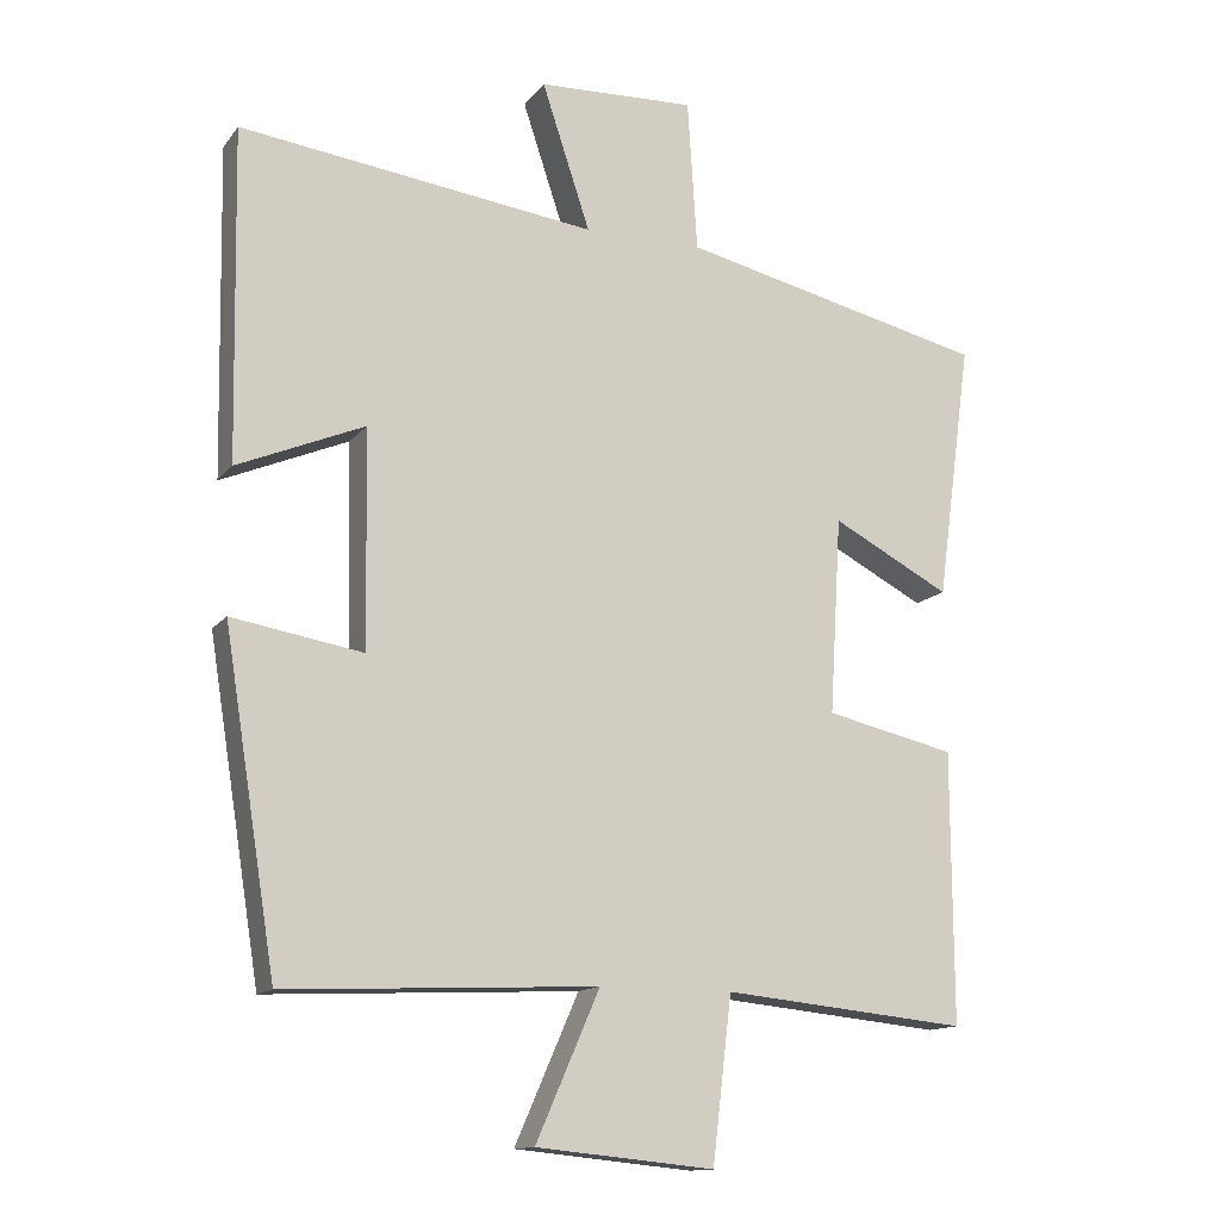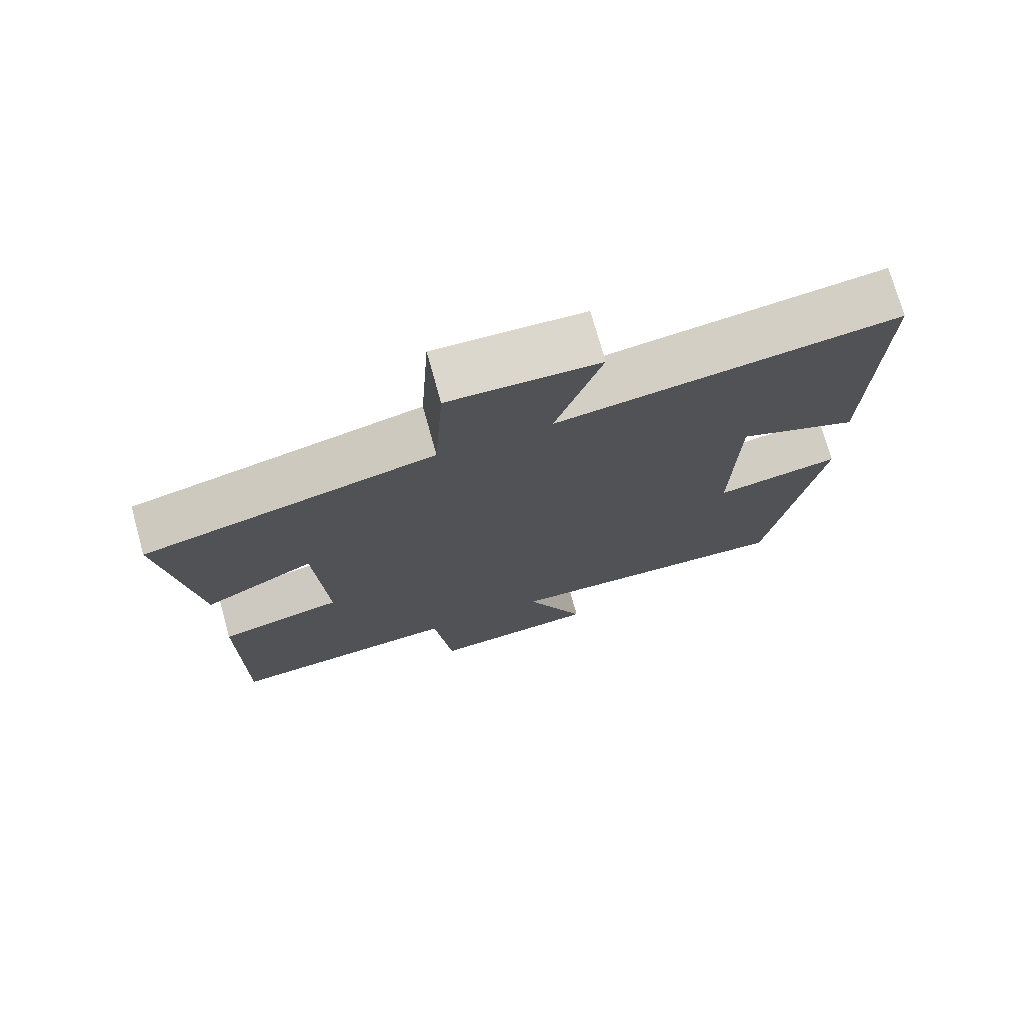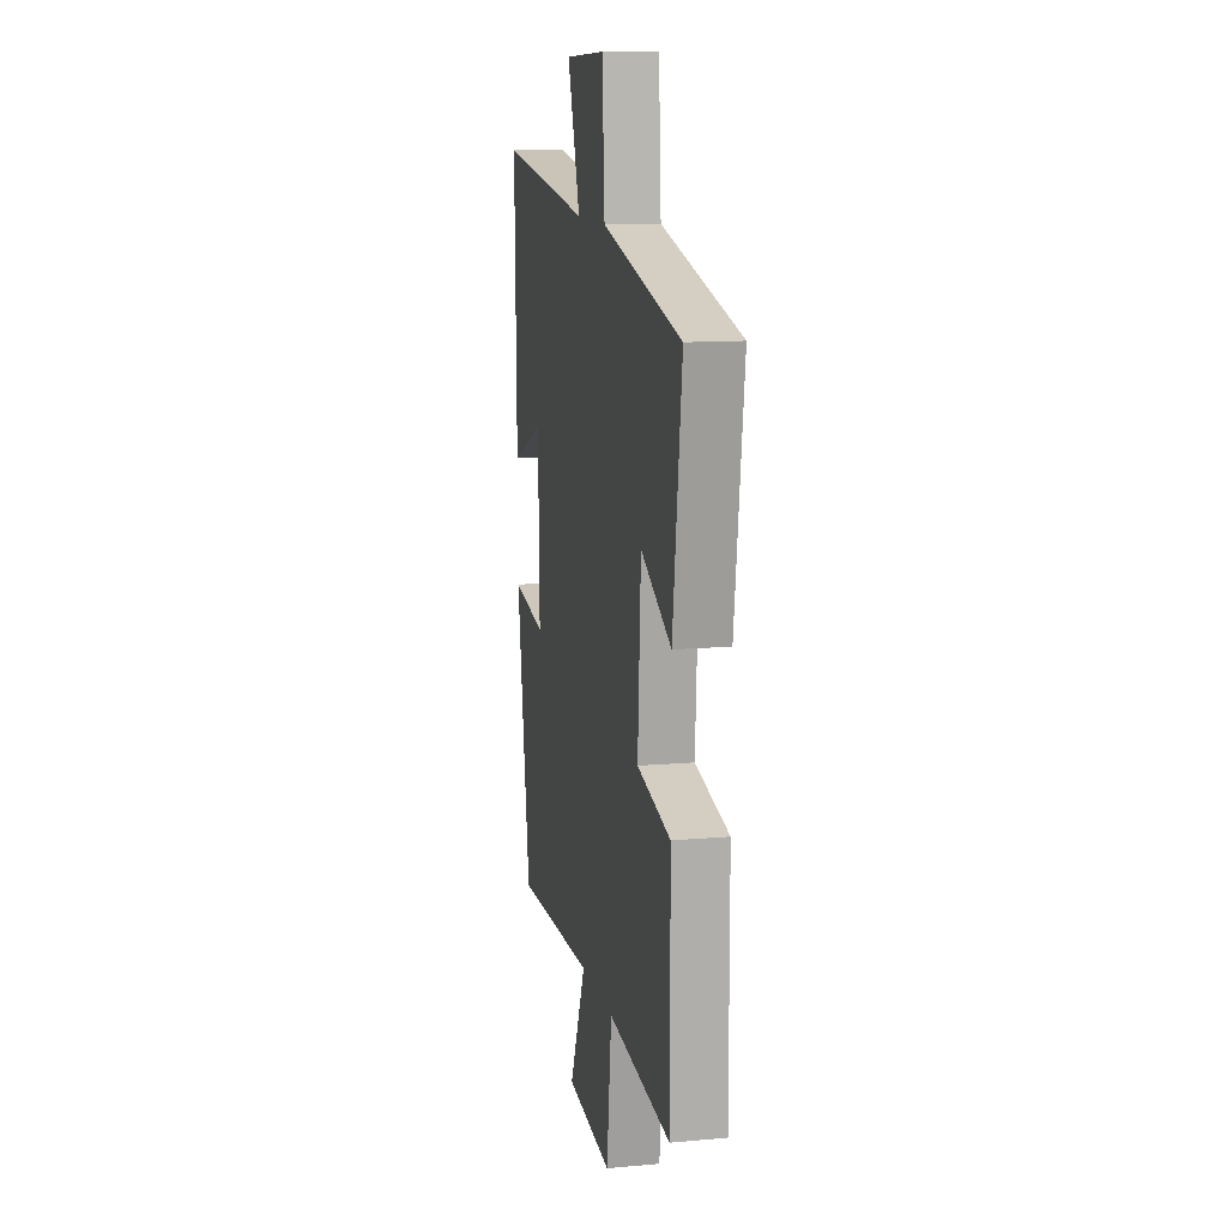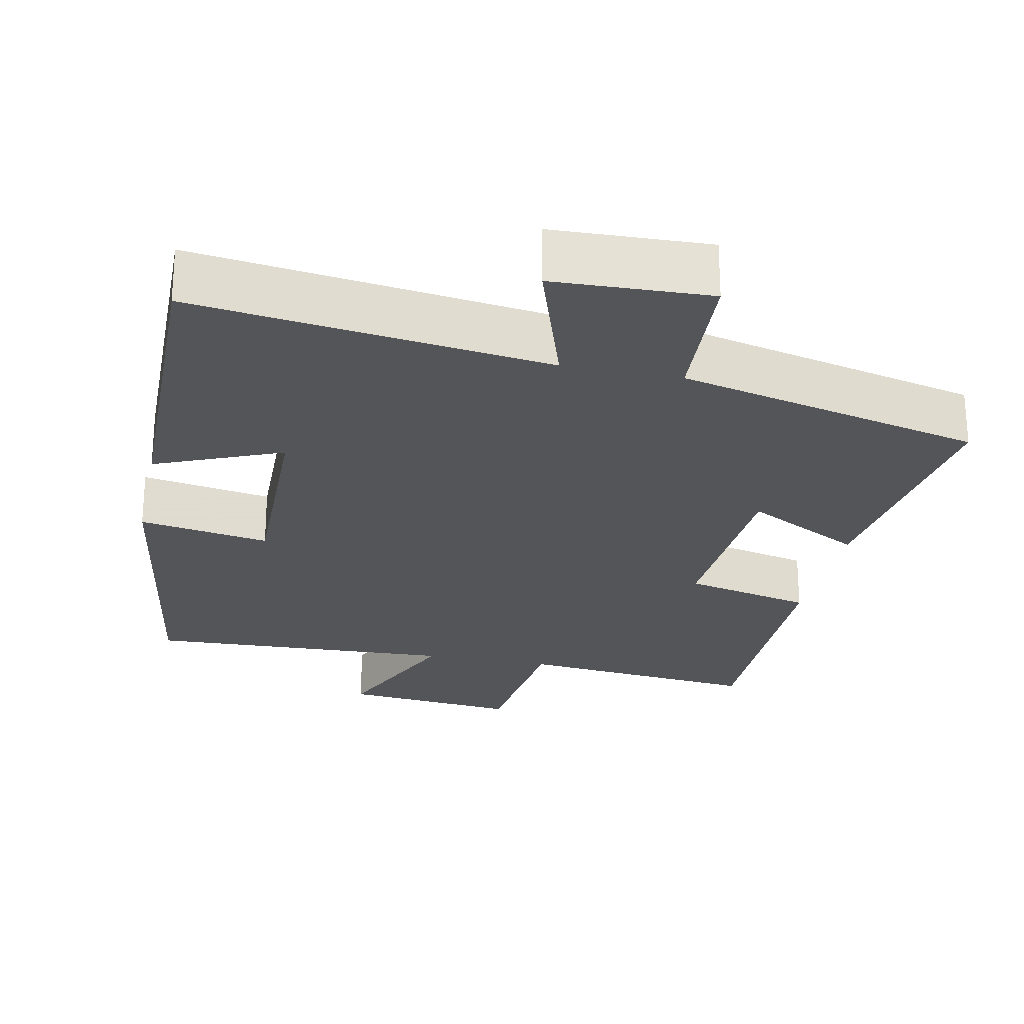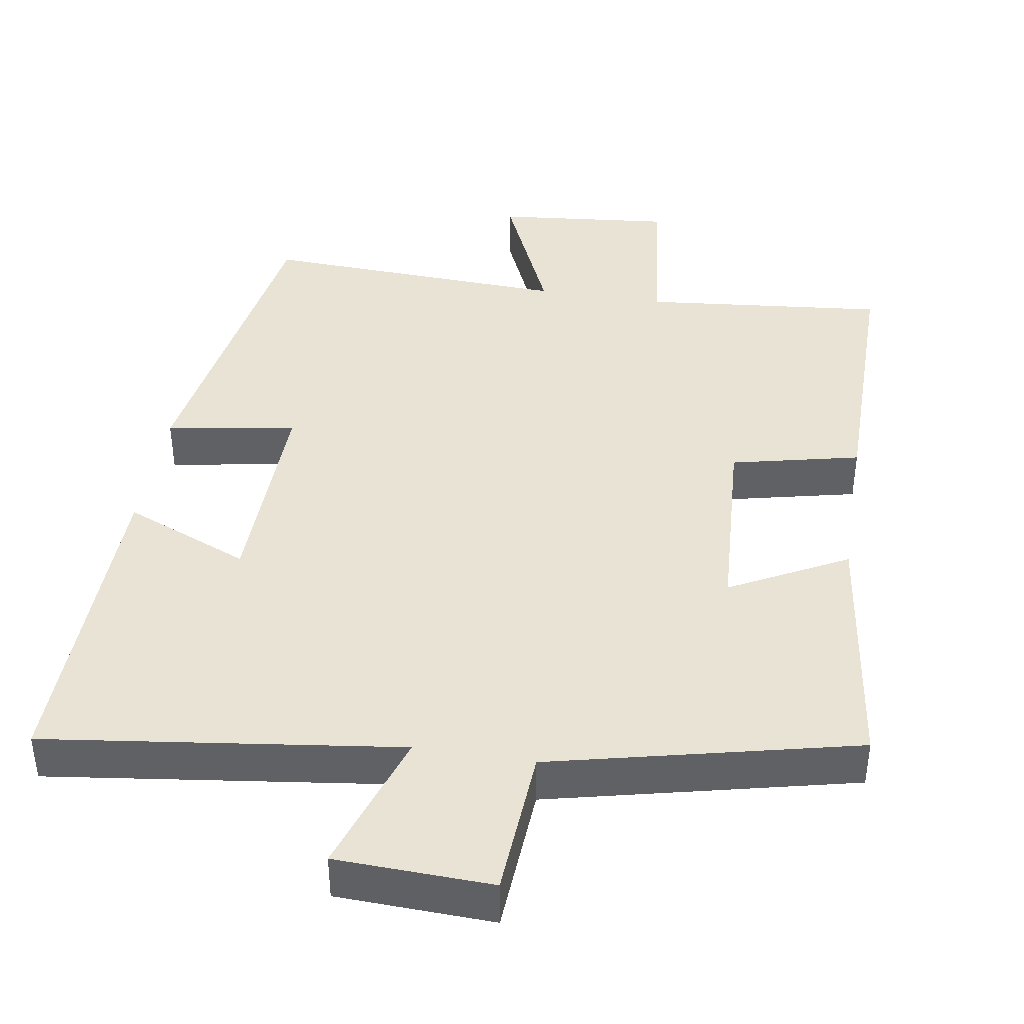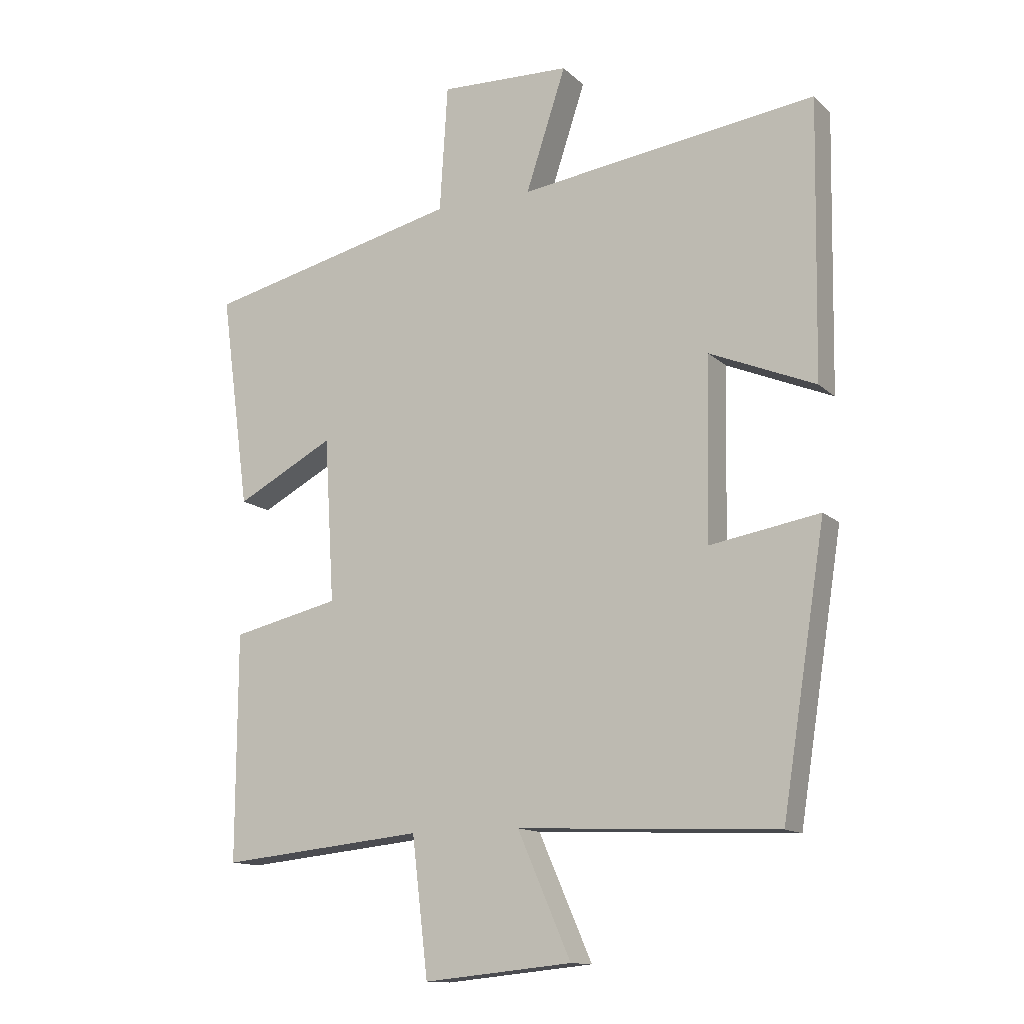
<metadata>
{"format":"obj","ext":"obj","renderer":"f3d","projection":"perspective","resolution":1024,"background":"white","views":[{"elev":-13.5,"azim":-23.3,"up":"+Z"},{"elev":74.3,"azim":164.4,"up":"+Z"},{"elev":12.3,"azim":78.1,"up":"+Z"},{"elev":-24.8,"azim":-11.8,"up":"+Y"},{"elev":41.1,"azim":9.2,"up":"+Y"},{"elev":-13.2,"azim":-152.1,"up":"+Z"}]}
</metadata>
<code>
v -0.508 0.07 0.563
v -0.027 0.07 0.5
v -0.092 0.07 0.697
v 0.12 0.07 0.705
v 0.133 0.07 0.5
v 0.547 0.07 0.403
v 0.5 0.07 0.055
v 0.341 0.07 0.139
v 0.325 0.07 -0.127
v 0.5 0.07 -0.167
v 0.501 0.07 -0.533
v 0.171 0.07 -0.5
v 0.145 0.07 -0.721
v -0.095 0.07 -0.697
v -0.009 0.07 -0.5
v -0.429 0.07 -0.519
v -0.5 0.07 -0.073
v -0.323 0.07 -0.103
v -0.329 0.07 0.189
v -0.5 0.07 0.117
v -0.508 0 0.563
v -0.027 0 0.5
v -0.092 0 0.697
v 0.12 0 0.705
v 0.133 0 0.5
v 0.547 0 0.403
v 0.5 0 0.055
v 0.341 0 0.139
v 0.325 0 -0.127
v 0.5 0 -0.167
v 0.501 0 -0.533
v 0.171 0 -0.5
v 0.145 0 -0.721
v -0.095 0 -0.697
v -0.009 0 -0.5
v -0.429 0 -0.519
v -0.5 0 -0.073
v -0.323 0 -0.103
v -0.329 0 0.189
v -0.5 0 0.117
f 19 20 1 2
f 18 19 2
f 15 16 17 18
f 15 18 2
f 12 13 14 15
f 12 15 2
f 9 10 11 12
f 8 9 12 2
f 5 6 7 8
f 5 8 2 3
f 3 4 5
f 22 21 40 39
f 22 39 38
f 38 37 36 35
f 22 38 35
f 35 34 33 32
f 22 35 32
f 32 31 30 29
f 22 32 29 28
f 28 27 26 25
f 23 22 28 25
f 25 24 23
f 1 21 22 2
f 2 22 23 3
f 3 23 24 4
f 4 24 25 5
f 5 25 26 6
f 6 26 27 7
f 7 27 28 8
f 8 28 29 9
f 9 29 30 10
f 10 30 31 11
f 11 31 32 12
f 12 32 33 13
f 13 33 34 14
f 14 34 35 15
f 15 35 36 16
f 16 36 37 17
f 17 37 38 18
f 18 38 39 19
f 19 39 40 20
f 20 40 21 1

</code>
